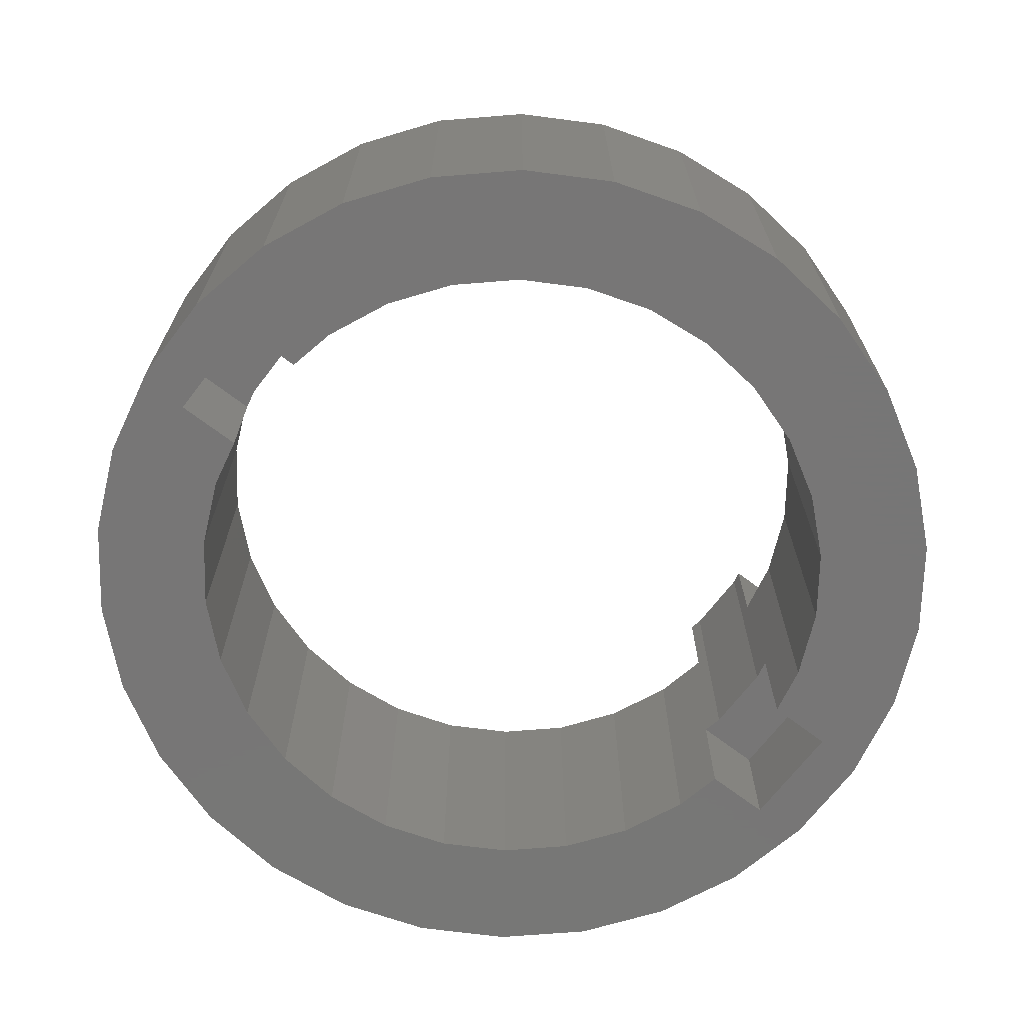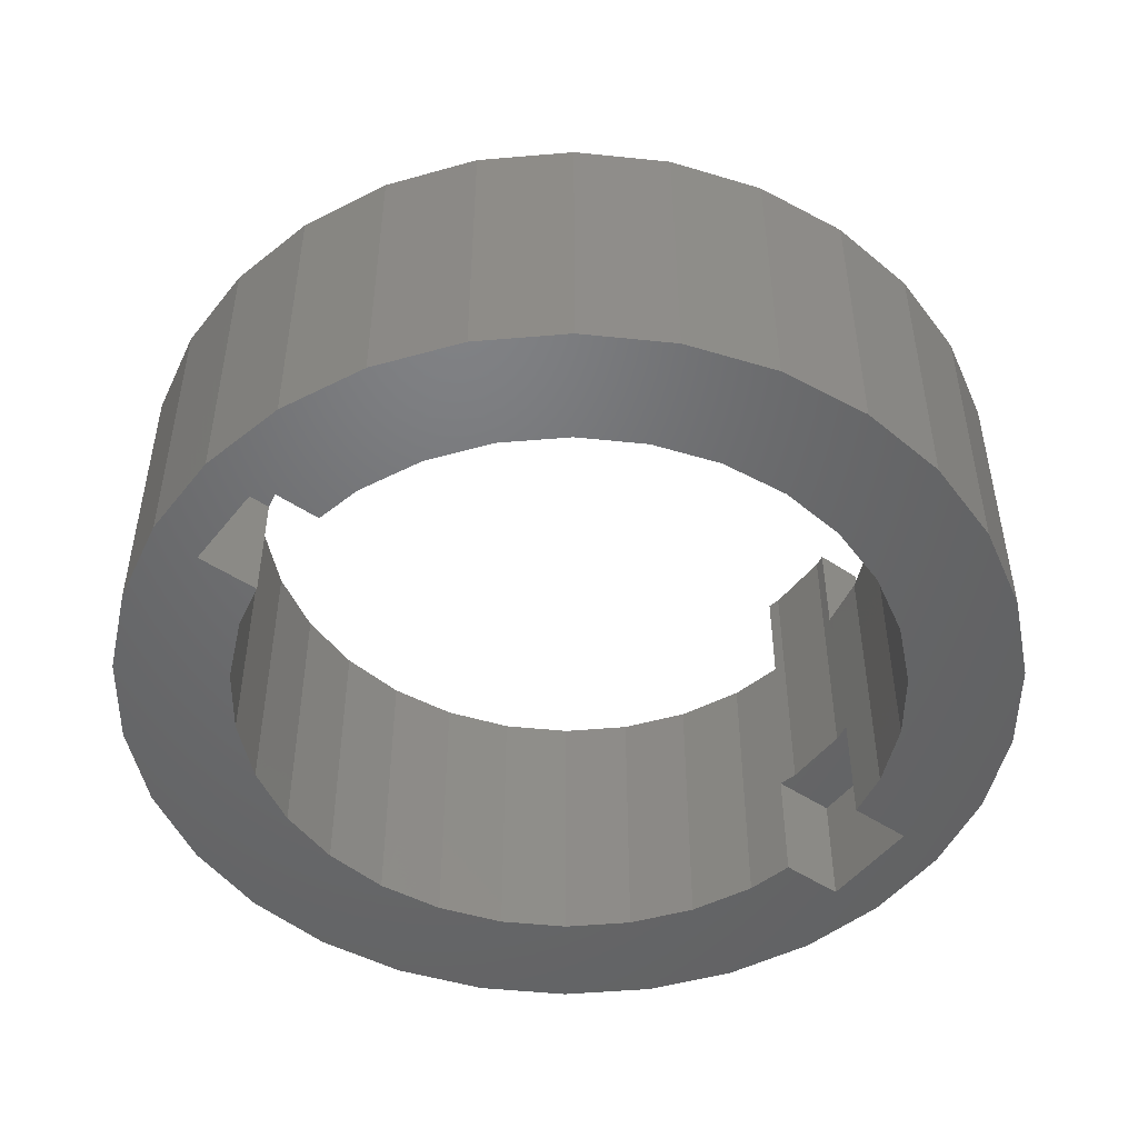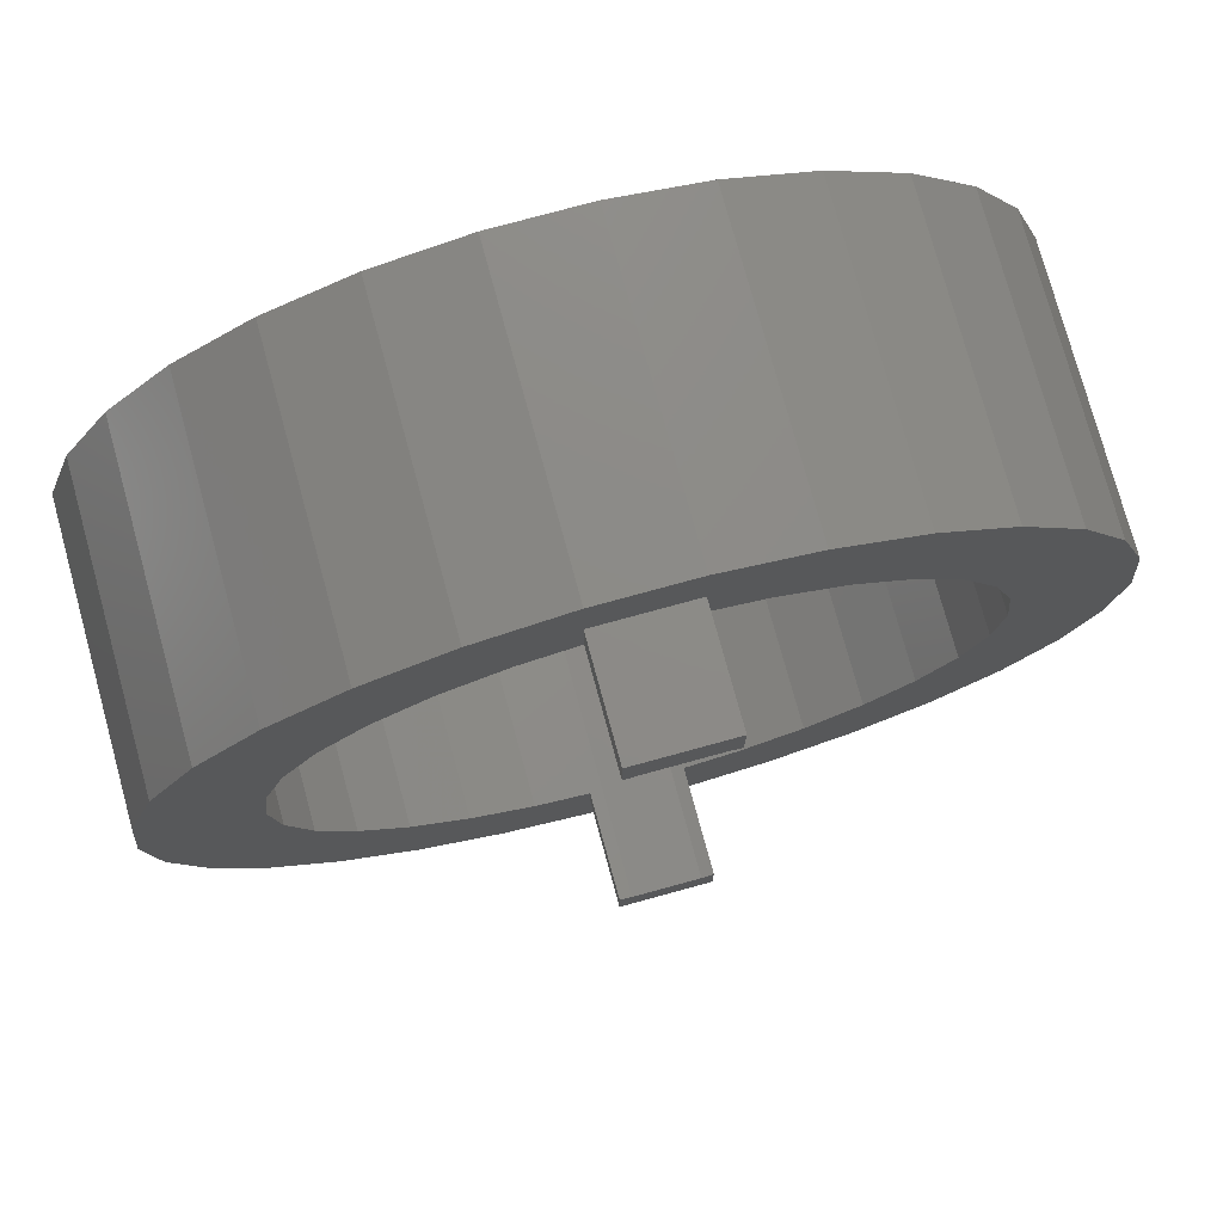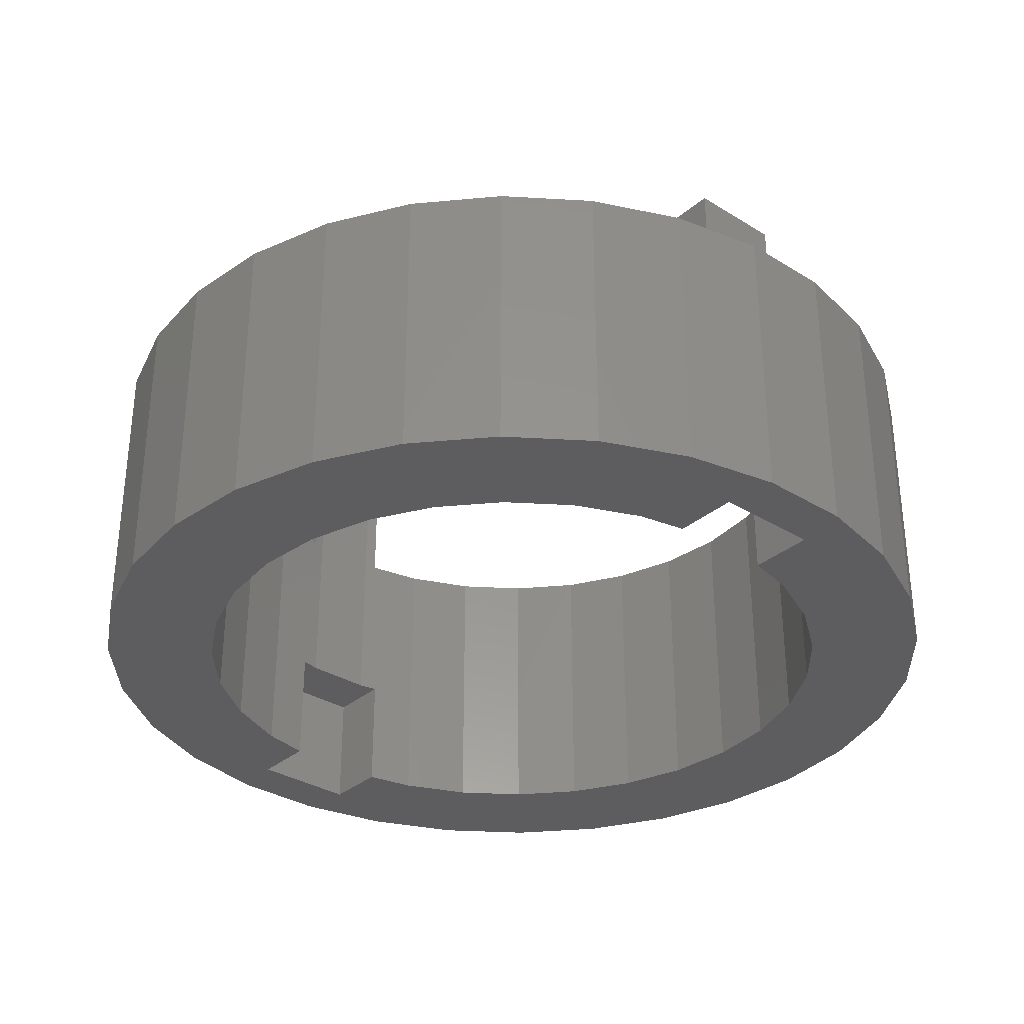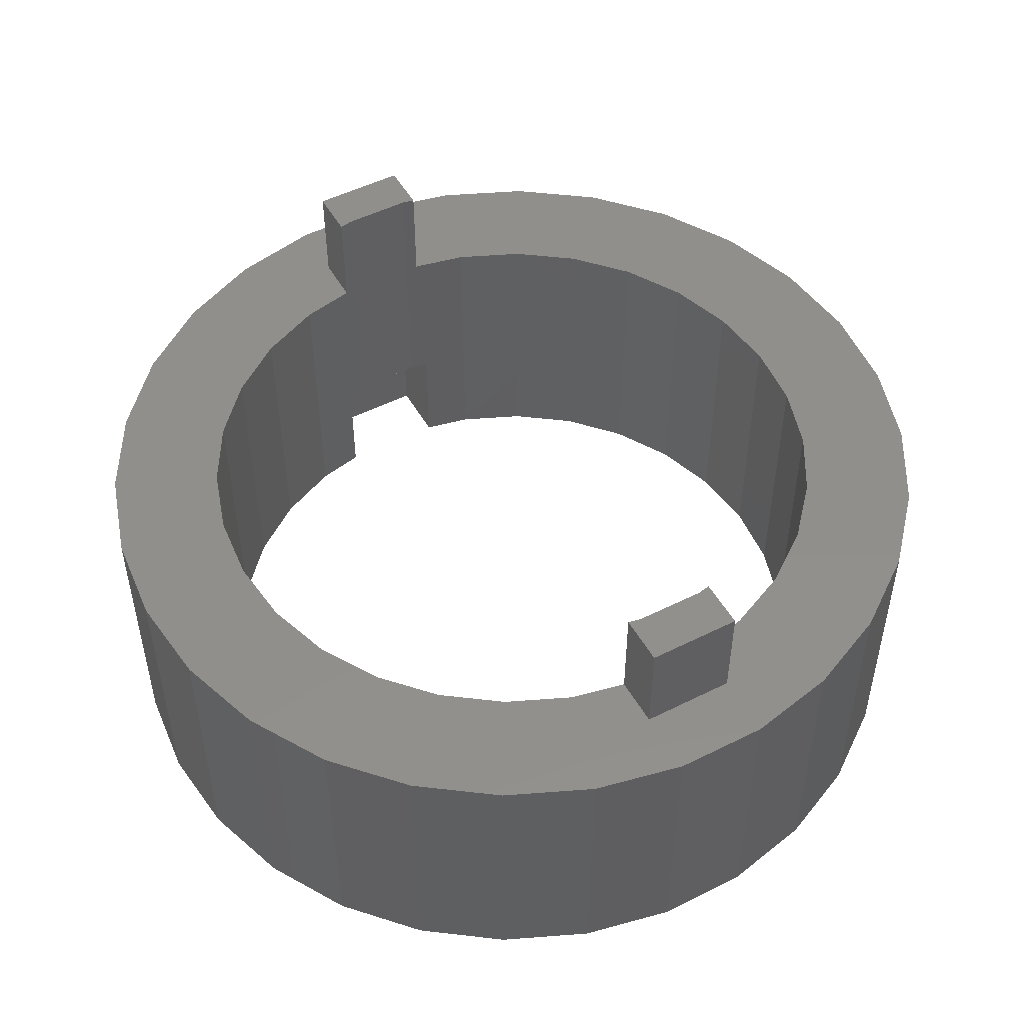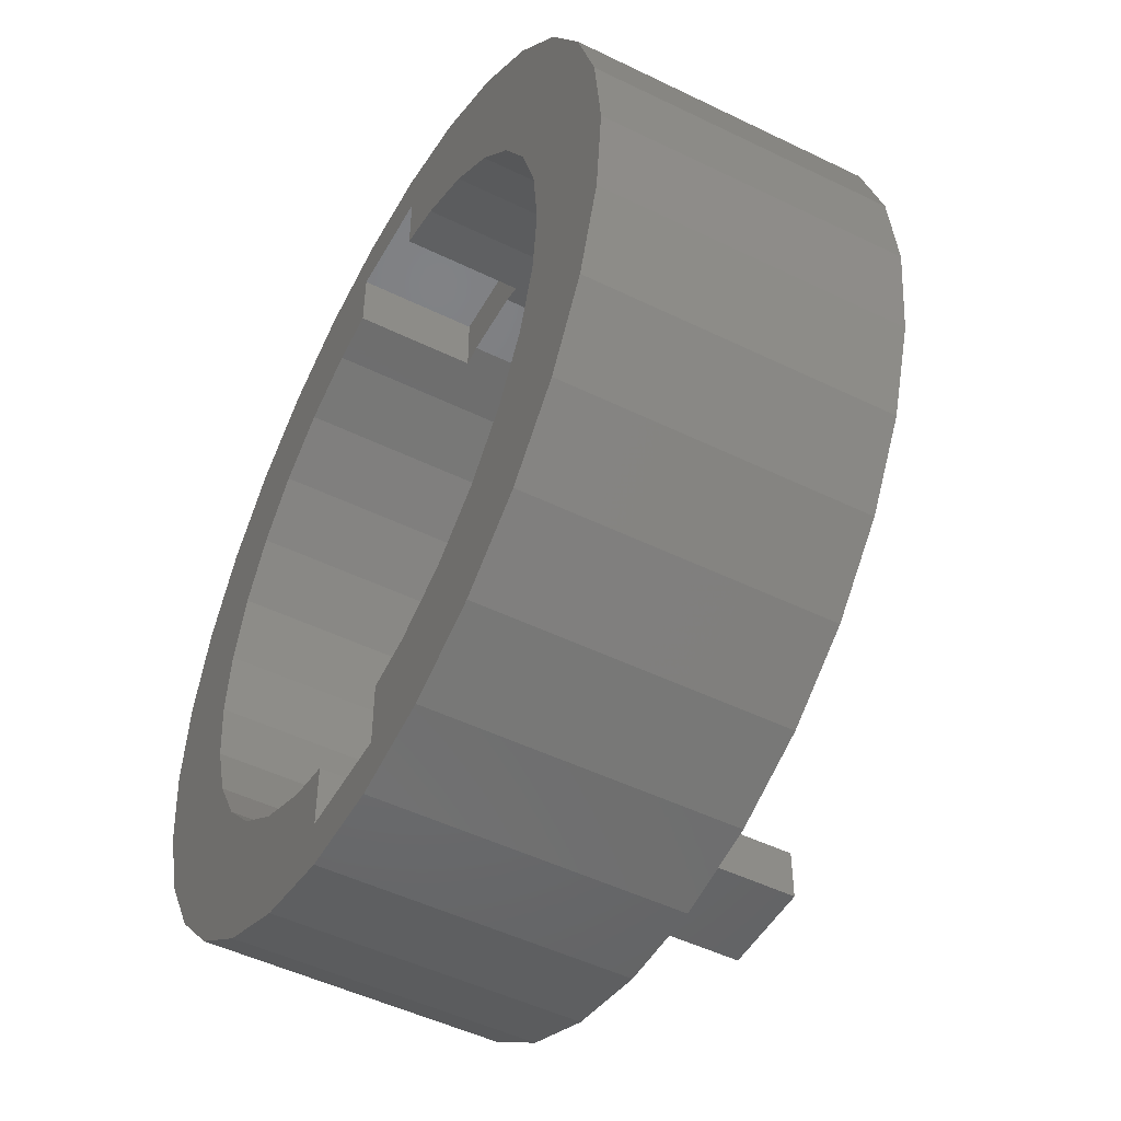
<metadata>
{"format":"stl","ext":"stl","renderer":"f3d","projection":"perspective","resolution":1024,"background":"white","views":[{"elev":-69.0,"azim":52.6,"up":"+Z"},{"elev":-49.0,"azim":-126.6,"up":"+Z"},{"elev":76.6,"azim":-15.3,"up":"+Y"},{"elev":-32.8,"azim":-40.6,"up":"+Z"},{"elev":50.5,"azim":-28.8,"up":"+Z"},{"elev":-49.3,"azim":-118.4,"up":"+Y"}]}
</metadata>
<code>
# stl→obj: 152 verts, 304 faces
v -33 0 0
v -32.28 6.861 0
v -32.28 -6.861 0
v -30.15 13.42 0
v -26.7 19.4 0
v -22.08 24.52 0
v -16.5 28.58 0
v -10.2 31.38 0
v -12.3 21.31 0
v -3.449 32.82 0
v -4 29 0
v 3.449 32.82 0
v 4 29 0
v 10.2 31.38 0
v 7.604 23.4 0
v 16.5 28.58 0
v 12.3 21.31 0
v 22.08 24.52 0
v 16.46 18.29 0
v 26.7 19.4 0
v 19.91 14.46 0
v 30.15 13.42 0
v 22.48 10.01 0
v 32.28 6.861 0
v 24.61 0 0
v 33 0 0
v 24.07 -5.116 0
v 32.28 -6.861 0
v 22.48 -10.01 0
v 30.15 -13.42 0
v 19.91 -14.46 0
v 26.7 -19.4 0
v 12.3 -21.31 0
v 22.08 -24.52 0
v 7.604 -23.4 0
v 16.5 -28.58 0
v 4 -24.17 0
v 10.2 -31.38 0
v 4 -29 0
v 3.449 -32.82 0
v -4 -29 0
v -3.449 -32.82 0
v -10.2 -31.38 0
v -16.5 -28.58 0
v -22.08 -24.52 0
v -26.7 -19.4 0
v -30.15 -13.42 0
v -24.07 -5.116 0
v -24.61 0 0
v -22.48 -10.01 0
v -19.91 -14.46 0
v -16.46 -18.29 0
v -12.3 -21.31 0
v -7.604 -23.4 0
v -7.604 23.4 0
v -4 -24.17 0
v 16.46 -18.29 0
v 24.07 5.116 0
v 4 24.17 0
v -4 24.17 0
v -16.46 18.29 0
v -19.91 14.46 0
v -22.48 10.01 0
v -24.07 5.116 0
v -33 0 22
v -32.28 6.861 22
v -32.28 -6.861 22
v -30.15 -13.42 22
v -26.7 -19.4 22
v -22.08 -24.52 22
v -16.5 -28.58 22
v -10.2 -31.38 22
v -3.449 -32.82 22
v 3.449 -32.82 22
v 10.2 -31.38 22
v 16.5 -28.58 22
v 22.08 -24.52 22
v 26.7 -19.4 22
v 30.15 -13.42 22
v 32.28 -6.861 22
v 33 0 22
v 32.28 6.861 22
v 30.15 13.42 22
v 26.7 19.4 22
v 22.08 24.52 22
v 16.5 28.58 22
v 10.2 31.38 22
v 3.449 32.82 22
v -3.449 32.82 22
v -10.2 31.38 22
v -16.5 28.58 22
v -22.08 24.52 22
v -26.7 19.4 22
v -30.15 13.42 22
v -24.07 5.116 22
v -24.61 0 22
v -24.07 -5.116 22
v -22.48 10.01 22
v -19.91 14.46 22
v -16.46 18.29 22
v -12.3 21.31 22
v -7.604 23.4 22
v -2.572 24.47 30
v -4 24.17 9
v -2.572 24.47 9
v -3.5 24.27 22
v -3.5 24.27 30
v -4 29 9
v 4 29 9
v 4 24.17 9
v 3.5 24.27 22
v 7.604 23.4 22
v 2.572 24.47 30
v 3.5 24.27 30
v 2.572 24.47 9
v 12.3 21.31 22
v 16.46 18.29 22
v 19.91 14.46 22
v 22.48 10.01 22
v 24.07 5.116 22
v 24.61 0 22
v 24.07 -5.116 22
v 22.48 -10.01 22
v 19.91 -14.46 22
v 16.46 -18.29 22
v 12.3 -21.31 22
v 7.604 -23.4 22
v 3.5 -24.27 30
v 3.5 -24.27 22
v 2.572 -24.47 30
v 4 -24.17 9
v 2.572 -24.47 9
v 4 -29 9
v -4 -29 9
v -4 -24.17 9
v -3.5 -24.27 22
v -3.5 -24.27 30
v -2.572 -24.47 30
v -2.572 -24.47 9
v -7.604 -23.4 22
v -12.3 -21.31 22
v -16.46 -18.29 22
v -19.91 -14.46 22
v -22.48 -10.01 22
v 3.5 -28 22
v -3.5 28 22
v 3.5 28 22
v -3.5 -28 22
v -3.5 28 30
v 3.5 28 30
v -3.5 -28 30
v 3.5 -28 30
f 1 2 3
f 3 2 4
f 3 4 5
f 3 5 6
f 3 6 7
f 3 7 8
f 9 8 10
f 11 10 12
f 13 12 14
f 15 14 16
f 17 16 18
f 19 18 20
f 21 20 22
f 23 22 24
f 25 24 26
f 27 26 28
f 29 28 30
f 31 30 32
f 33 32 34
f 35 34 36
f 37 36 38
f 39 38 40
f 41 40 42
f 3 42 43
f 3 43 44
f 3 44 45
f 3 45 46
f 3 46 47
f 48 3 49
f 27 28 29
f 50 3 48
f 51 3 50
f 37 38 39
f 41 52 53
f 3 51 52
f 41 3 52
f 39 40 41
f 3 41 42
f 41 53 54
f 9 11 55
f 41 54 56
f 57 32 33
f 31 32 57
f 33 34 35
f 35 36 37
f 58 24 25
f 21 22 23
f 23 24 58
f 25 26 27
f 59 14 15
f 13 14 59
f 9 10 11
f 19 20 21
f 60 55 11
f 15 16 17
f 17 18 19
f 61 8 9
f 62 8 61
f 3 8 62
f 3 62 63
f 49 3 64
f 64 3 63
f 11 12 13
f 29 30 31
f 1 65 2
f 2 65 66
f 1 3 65
f 65 3 67
f 3 47 67
f 67 47 68
f 47 46 68
f 68 46 69
f 46 45 69
f 69 45 70
f 70 45 44
f 71 70 44
f 71 44 43
f 72 71 43
f 72 43 42
f 73 72 42
f 73 42 40
f 74 73 40
f 74 40 38
f 75 74 38
f 75 38 36
f 76 75 36
f 76 36 34
f 77 76 34
f 77 34 32
f 78 77 32
f 78 32 30
f 79 78 30
f 79 30 28
f 80 79 28
f 80 28 26
f 81 80 26
f 26 24 82
f 81 26 82
f 24 22 83
f 82 24 83
f 22 20 84
f 83 22 84
f 20 18 85
f 84 20 85
f 16 86 18
f 18 86 85
f 14 87 16
f 16 87 86
f 12 88 14
f 14 88 87
f 10 89 12
f 12 89 88
f 8 90 10
f 10 90 89
f 7 91 8
f 8 91 90
f 6 92 7
f 7 92 91
f 5 93 6
f 6 93 92
f 4 94 5
f 5 94 93
f 2 66 4
f 4 66 94
f 64 95 96
f 49 64 96
f 96 97 48
f 49 96 48
f 63 98 95
f 64 63 95
f 62 99 98
f 63 62 98
f 61 100 99
f 62 61 99
f 9 101 100
f 61 9 100
f 55 102 101
f 9 55 101
f 103 104 105
f 106 104 103
f 60 104 102
f 107 106 103
f 55 60 102
f 106 102 104
f 11 108 104
f 60 11 104
f 13 109 108
f 11 13 108
f 109 13 110
f 110 13 59
f 110 59 15
f 111 110 112
f 112 110 15
f 113 111 114
f 115 111 113
f 115 110 111
f 17 116 112
f 15 17 112
f 19 117 116
f 17 19 116
f 118 117 21
f 21 117 19
f 119 118 23
f 23 118 21
f 120 119 58
f 58 119 23
f 121 120 25
f 25 120 58
f 121 25 122
f 122 25 27
f 122 27 123
f 123 27 29
f 123 29 124
f 124 29 31
f 124 31 125
f 125 31 57
f 125 57 126
f 126 57 33
f 126 33 127
f 127 33 35
f 128 129 130
f 35 129 127
f 131 129 35
f 37 131 35
f 132 130 129
f 132 129 131
f 131 37 133
f 133 37 39
f 133 39 134
f 134 39 41
f 56 135 134
f 41 56 134
f 136 137 138
f 136 138 139
f 136 139 140
f 139 135 140
f 135 56 140
f 56 54 140
f 140 54 141
f 141 54 53
f 141 53 142
f 142 53 52
f 143 142 52
f 51 143 52
f 144 143 51
f 50 144 51
f 97 144 50
f 48 97 50
f 66 65 67
f 69 66 68
f 68 66 67
f 70 66 69
f 71 66 70
f 72 66 71
f 143 66 72
f 129 145 75
f 106 146 102
f 117 118 84
f 101 146 66
f 90 66 89
f 91 66 90
f 92 66 91
f 93 66 92
f 94 66 93
f 96 95 66
f 124 125 78
f 118 119 83
f 102 146 101
f 111 112 86
f 100 66 99
f 146 147 87
f 147 111 87
f 146 87 88
f 112 116 85
f 89 146 88
f 89 66 146
f 87 111 86
f 86 112 85
f 101 66 100
f 85 116 84
f 116 117 84
f 84 118 83
f 83 119 82
f 126 127 76
f 82 120 81
f 98 99 66
f 81 121 80
f 121 122 80
f 80 123 79
f 79 124 78
f 119 120 82
f 78 125 77
f 120 121 81
f 77 126 76
f 122 123 80
f 76 127 75
f 127 129 75
f 75 145 74
f 125 126 77
f 74 148 73
f 140 141 73
f 148 140 73
f 145 148 74
f 73 141 72
f 141 142 72
f 144 66 143
f 97 66 144
f 136 140 148
f 142 143 72
f 97 96 66
f 123 124 79
f 95 98 66
f 106 107 146
f 146 107 149
f 149 107 103
f 113 149 103
f 113 114 149
f 114 150 149
f 115 113 103
f 105 115 103
f 109 110 108
f 108 110 115
f 108 115 105
f 105 104 108
f 114 111 147
f 150 114 147
f 137 151 152
f 138 137 152
f 128 130 152
f 130 138 152
f 130 132 138
f 138 132 139
f 139 132 133
f 133 132 131
f 139 133 135
f 133 134 135
f 152 145 129
f 128 152 129
f 148 151 136
f 136 151 137
f 151 148 145
f 152 151 145
f 146 149 147
f 147 149 150

</code>
